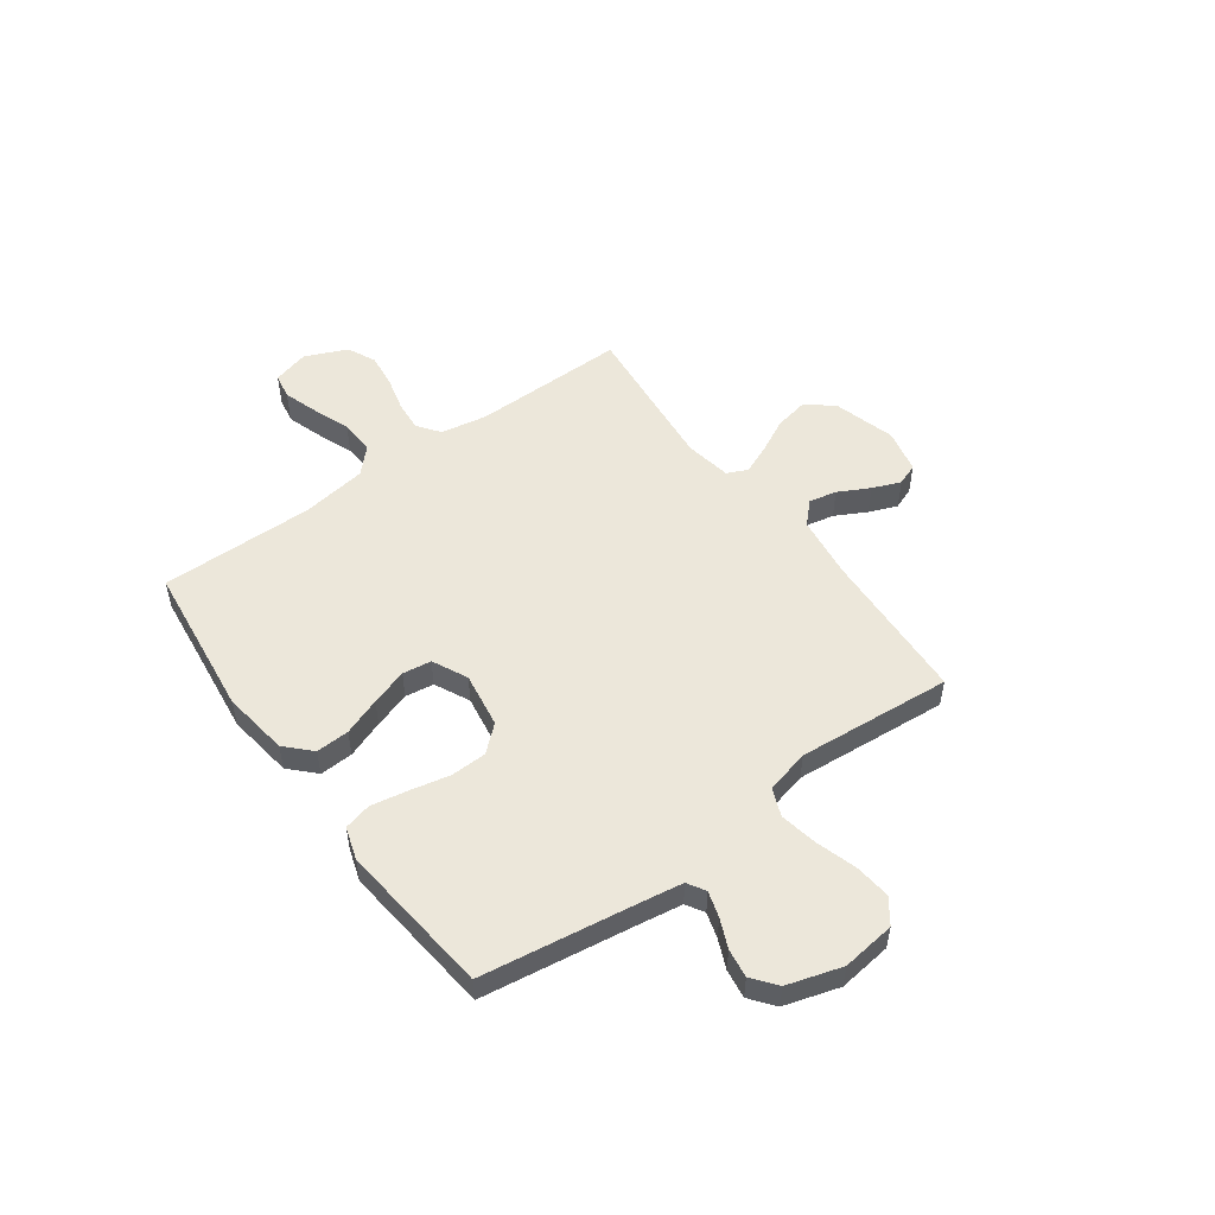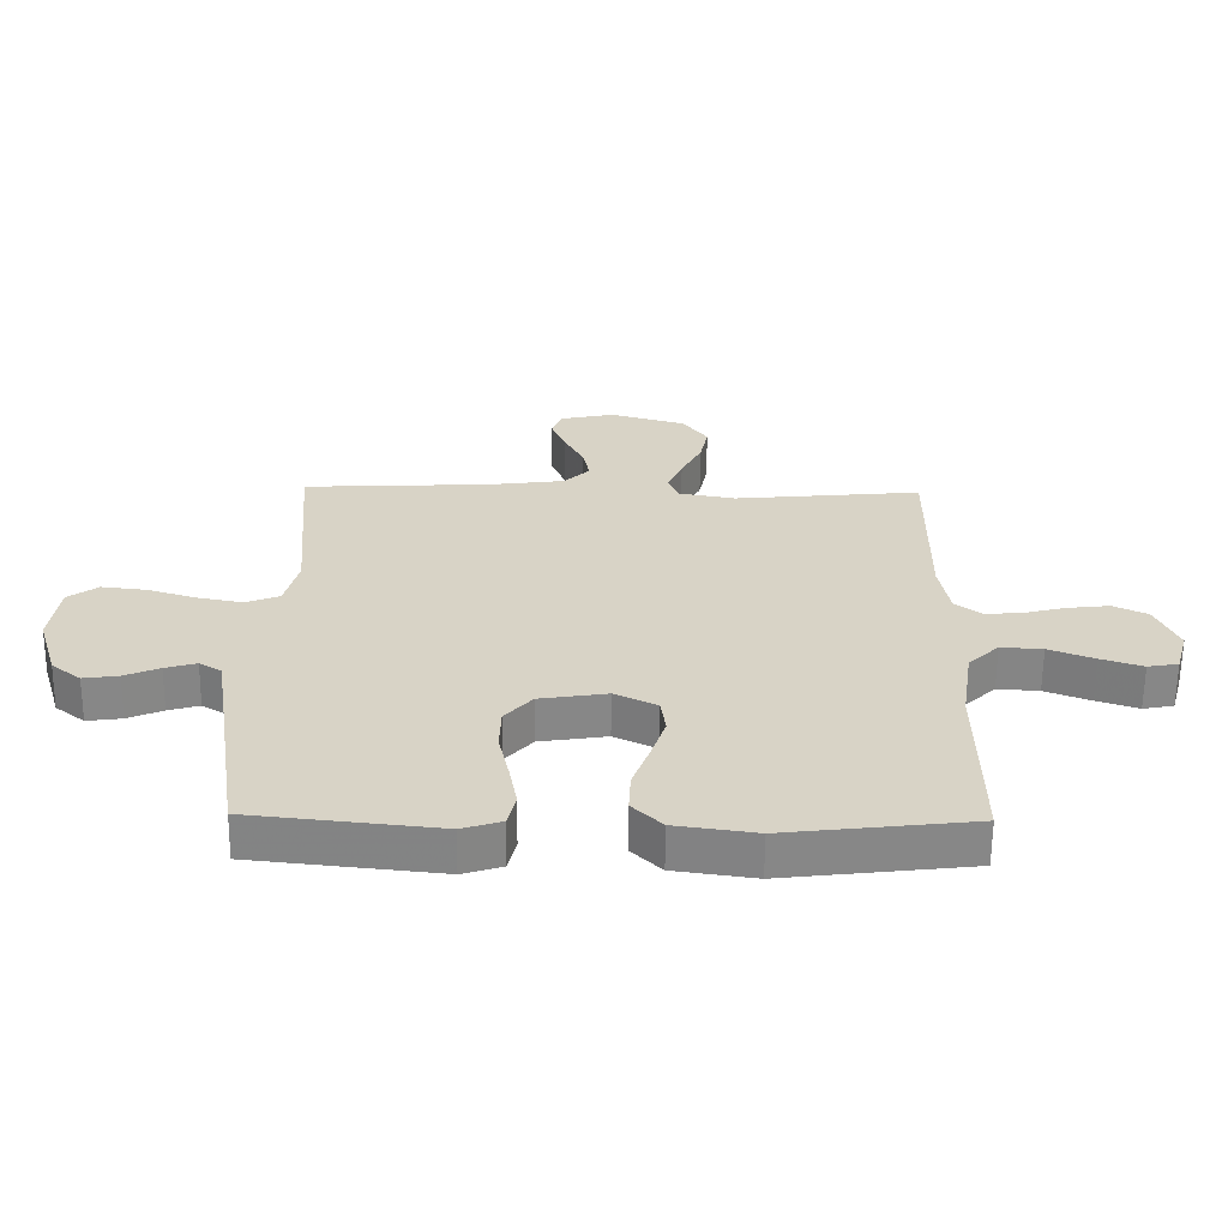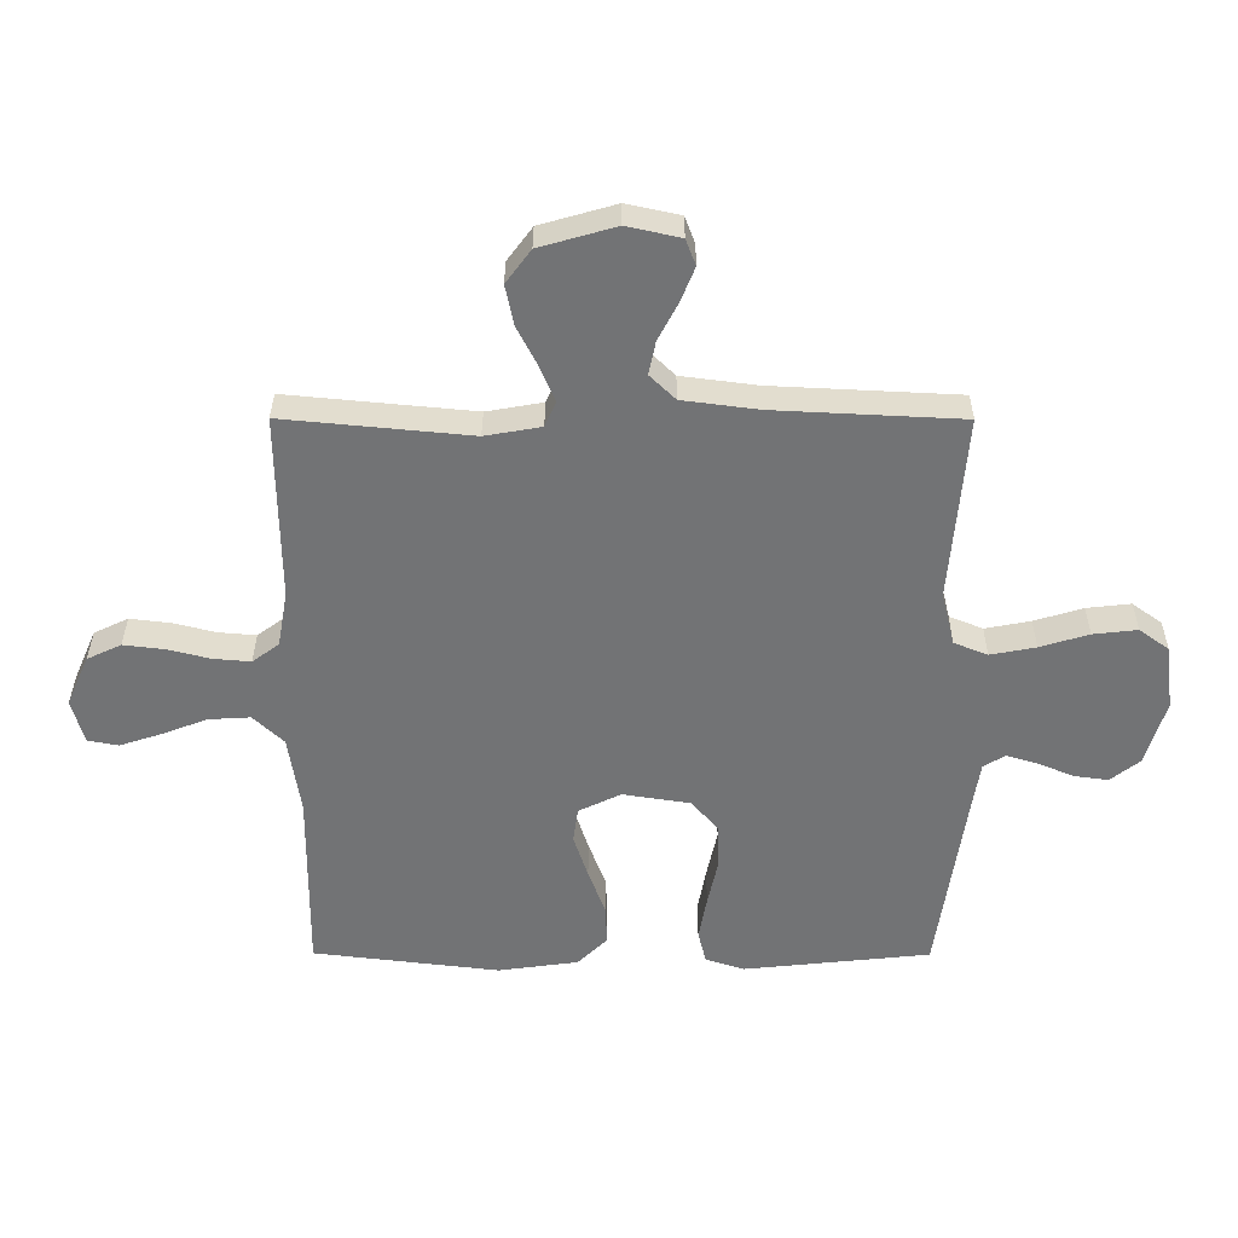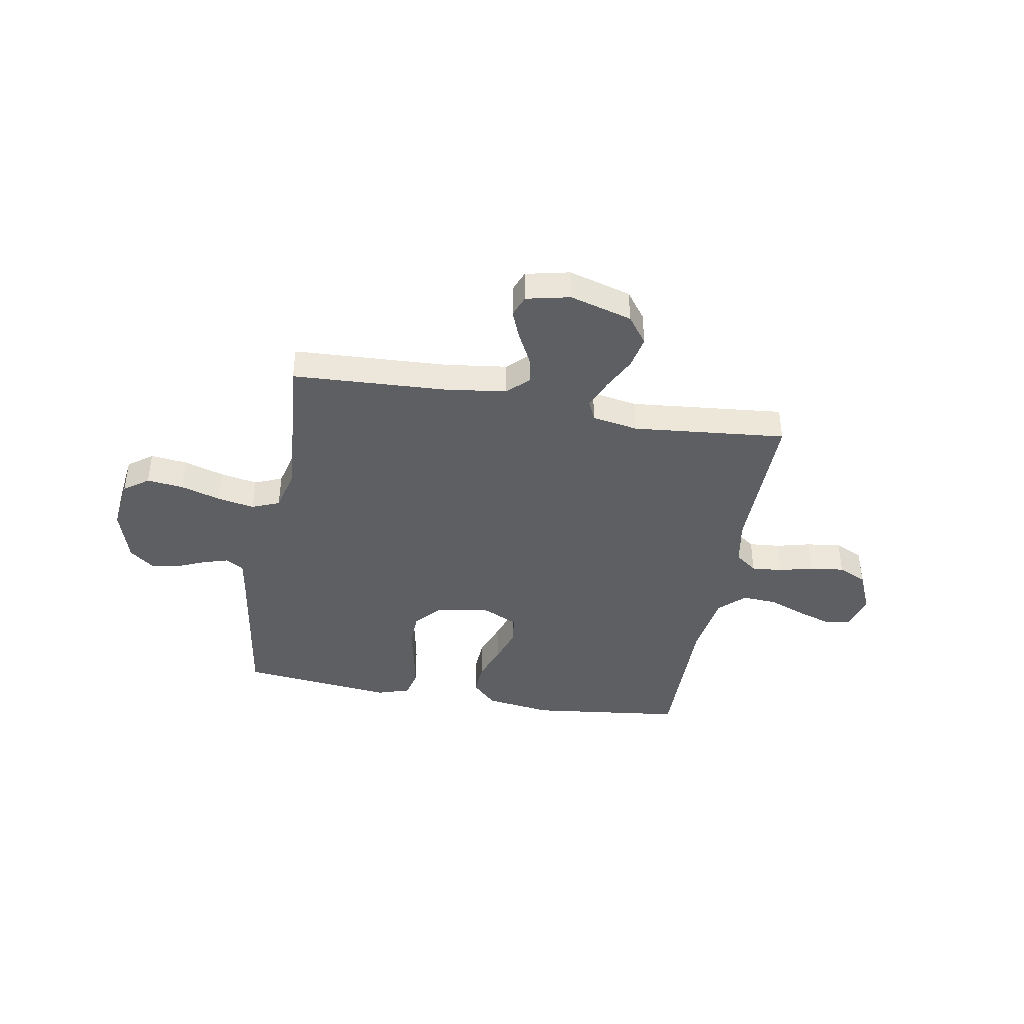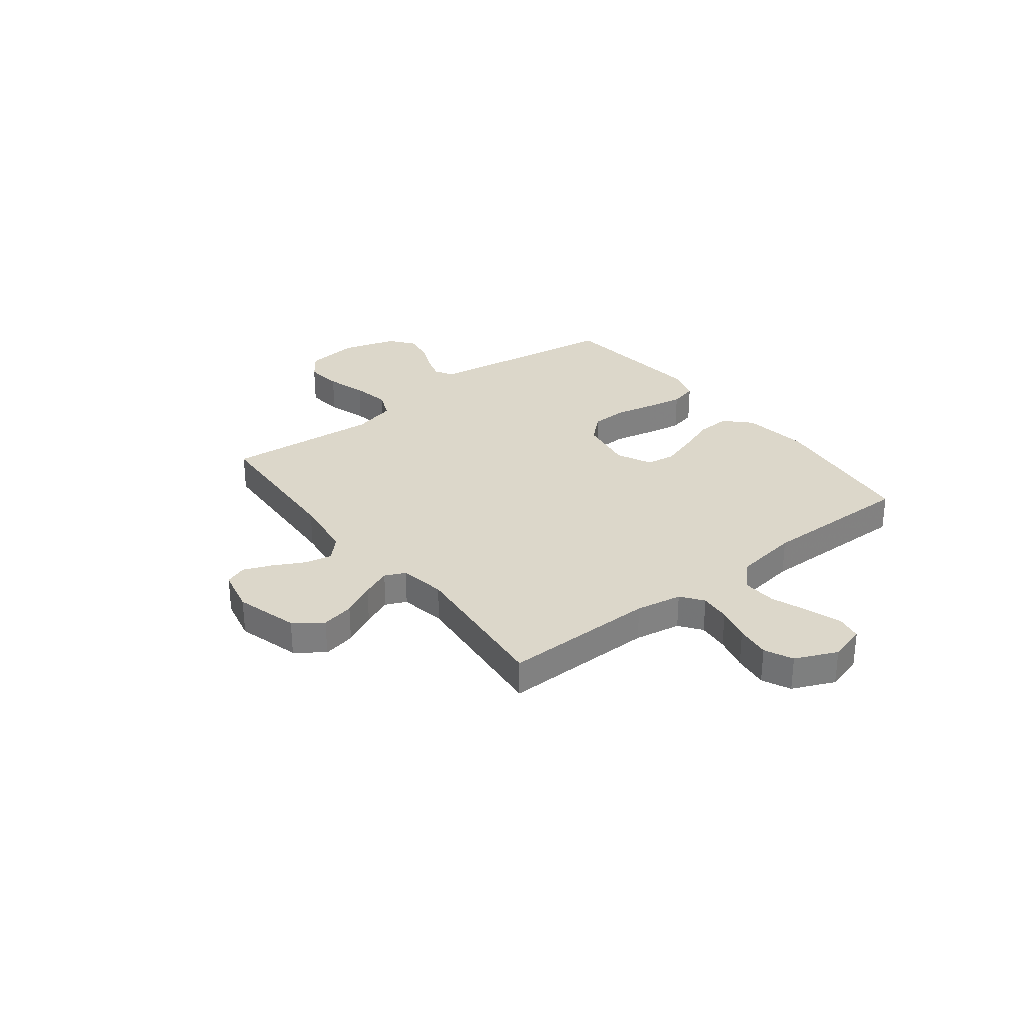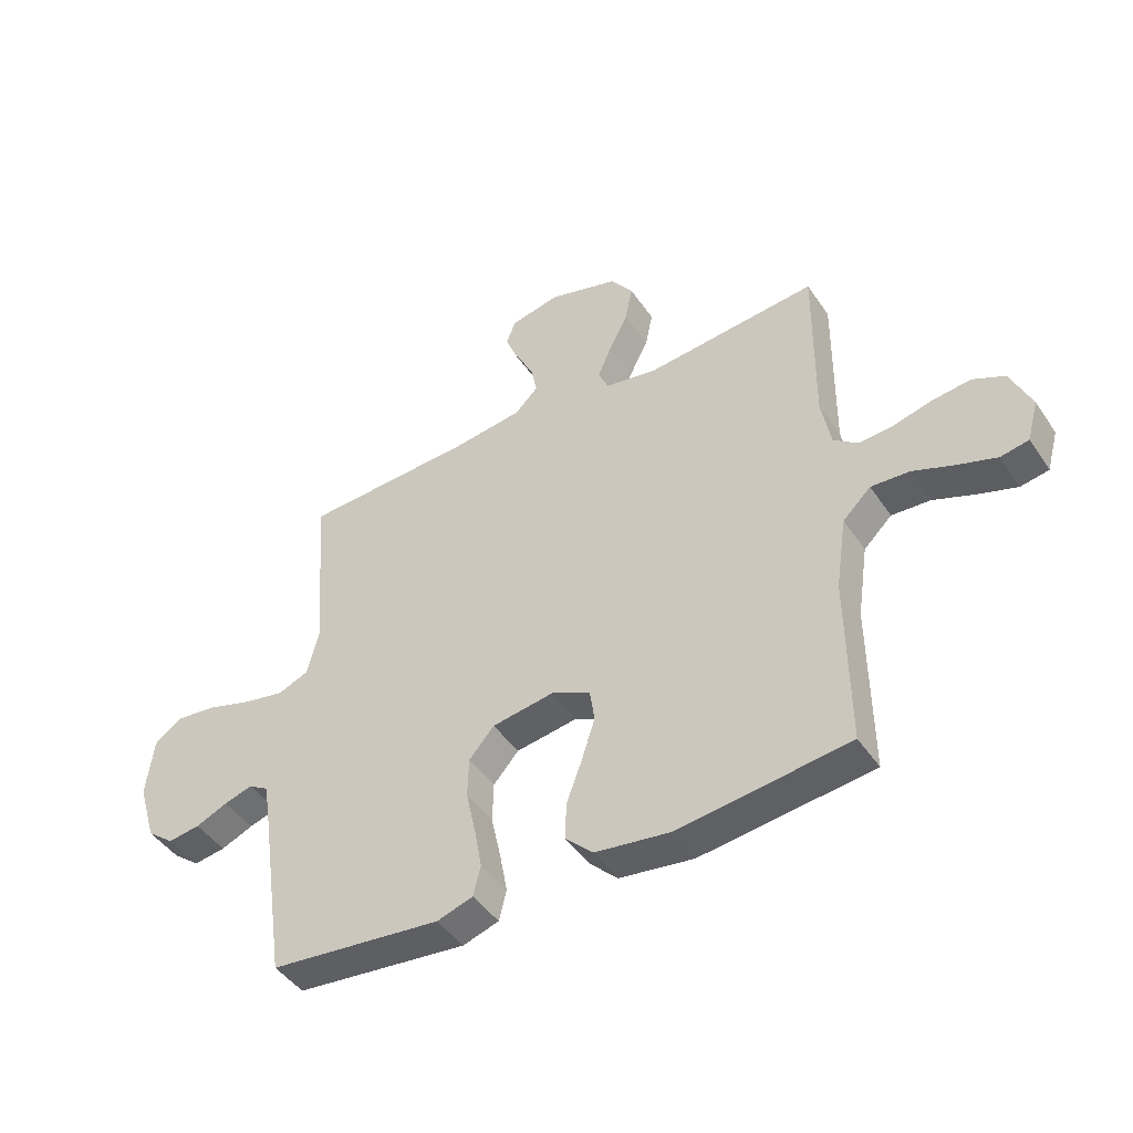
<metadata>
{"format":"obj","ext":"obj","renderer":"f3d","projection":"perspective","resolution":1024,"background":"white","views":[{"elev":52.3,"azim":-126.0,"up":"+Y"},{"elev":-62.1,"azim":-0.6,"up":"+Z"},{"elev":34.2,"azim":-179.8,"up":"+Z"},{"elev":-41.0,"azim":-10.0,"up":"+Y"},{"elev":30.6,"azim":52.2,"up":"+Y"},{"elev":-45.2,"azim":32.0,"up":"+Z"}]}
</metadata>
<code>
v 0.5 0.07 -0.5
v 0.2 0.07 -0.536
v 0.071 0.07 -0.518
v 0.023 0.07 -0.471
v 0.026 0.07 -0.406
v 0.053 0.07 -0.333
v 0.076 0.07 -0.262
v 0.068 0.07 -0.206
v 0 0.07 -0.173
v -0.108 0.07 -0.19
v -0.152 0.07 -0.24
v -0.154 0.07 -0.31
v -0.137 0.07 -0.388
v -0.124 0.07 -0.459
v -0.137 0.07 -0.512
v -0.2 0.07 -0.532
v -0.5 0.07 -0.5
v -0.544 0.07 -0.2
v -0.557 0.07 -0.117
v -0.592 0.07 -0.096
v -0.642 0.07 -0.111
v -0.698 0.07 -0.135
v -0.754 0.07 -0.143
v -0.801 0.07 -0.106
v -0.833 0.07 0
v -0.82 0.07 0.104
v -0.772 0.07 0.139
v -0.701 0.07 0.131
v -0.623 0.07 0.107
v -0.55 0.07 0.093
v -0.496 0.07 0.115
v -0.475 0.07 0.2
v -0.5 0.07 0.5
v -0.2 0.07 0.515
v -0.078 0.07 0.531
v -0.037 0.07 0.571
v -0.048 0.07 0.625
v -0.08 0.07 0.686
v -0.102 0.07 0.741
v -0.086 0.07 0.783
v 0 0.07 0.802
v 0.122 0.07 0.767
v 0.162 0.07 0.713
v 0.149 0.07 0.649
v 0.116 0.07 0.584
v 0.092 0.07 0.527
v 0.11 0.07 0.487
v 0.2 0.07 0.471
v 0.5 0.07 0.5
v 0.497 0.07 0.2
v 0.513 0.07 0.11
v 0.556 0.07 0.078
v 0.616 0.07 0.083
v 0.683 0.07 0.1
v 0.75 0.07 0.108
v 0.805 0.07 0.082
v 0.841 0.07 0
v 0.821 0.07 -0.071
v 0.772 0.07 -0.08
v 0.705 0.07 -0.058
v 0.632 0.07 -0.03
v 0.565 0.07 -0.026
v 0.516 0.07 -0.073
v 0.497 0.07 -0.2
v 0.5 0 -0.5
v 0.2 0 -0.536
v 0.071 0 -0.518
v 0.023 0 -0.471
v 0.026 0 -0.406
v 0.053 0 -0.333
v 0.076 0 -0.262
v 0.068 0 -0.206
v 0 0 -0.173
v -0.108 0 -0.19
v -0.152 0 -0.24
v -0.154 0 -0.31
v -0.137 0 -0.388
v -0.124 0 -0.459
v -0.137 0 -0.512
v -0.2 0 -0.532
v -0.5 0 -0.5
v -0.544 0 -0.2
v -0.557 0 -0.117
v -0.592 0 -0.096
v -0.642 0 -0.111
v -0.698 0 -0.135
v -0.754 0 -0.143
v -0.801 0 -0.106
v -0.833 0 0
v -0.82 0 0.104
v -0.772 0 0.139
v -0.701 0 0.131
v -0.623 0 0.107
v -0.55 0 0.093
v -0.496 0 0.115
v -0.475 0 0.2
v -0.5 0 0.5
v -0.2 0 0.515
v -0.078 0 0.531
v -0.037 0 0.571
v -0.048 0 0.625
v -0.08 0 0.686
v -0.102 0 0.741
v -0.086 0 0.783
v 0 0 0.802
v 0.122 0 0.767
v 0.162 0 0.713
v 0.149 0 0.649
v 0.116 0 0.584
v 0.092 0 0.527
v 0.11 0 0.487
v 0.2 0 0.471
v 0.5 0 0.5
v 0.497 0 0.2
v 0.513 0 0.11
v 0.556 0 0.078
v 0.616 0 0.083
v 0.683 0 0.1
v 0.75 0 0.108
v 0.805 0 0.082
v 0.841 0 0
v 0.821 0 -0.071
v 0.772 0 -0.08
v 0.705 0 -0.058
v 0.632 0 -0.03
v 0.565 0 -0.026
v 0.516 0 -0.073
v 0.497 0 -0.2
f 58 59 60 61
f 56 57 58 61
f 56 61 62
f 53 54 55 56
f 52 53 56 62
f 51 52 62 63
f 48 49 50
f 47 48 50 51
f 42 43 44 45
f 42 45 46
f 41 42 46
f 40 41 46
f 37 38 39 40
f 37 40 46 47
f 32 33 34
f 31 32 34 35
f 26 27 28 29
f 26 29 30
f 25 26 30
f 24 25 30
f 21 22 23 24
f 20 21 24 30
f 19 20 30 31
f 15 16 17 18
f 12 13 14 15
f 12 15 18 19
f 3 4 5 6
f 3 6 7
f 64 1 2 3
f 64 3 7
f 63 64 7 8
f 51 63 8 9
f 36 37 47 51
f 36 51 9 10
f 35 36 10 11
f 31 35 11
f 11 12 19 31
f 125 124 123 122
f 125 122 121 120
f 126 125 120
f 120 119 118 117
f 126 120 117 116
f 127 126 116 115
f 114 113 112
f 115 114 112 111
f 109 108 107 106
f 110 109 106
f 110 106 105
f 110 105 104
f 104 103 102 101
f 111 110 104 101
f 98 97 96
f 99 98 96 95
f 93 92 91 90
f 94 93 90
f 94 90 89
f 94 89 88
f 88 87 86 85
f 94 88 85 84
f 95 94 84 83
f 82 81 80 79
f 79 78 77 76
f 83 82 79 76
f 70 69 68 67
f 71 70 67
f 67 66 65 128
f 71 67 128
f 72 71 128 127
f 73 72 127 115
f 115 111 101 100
f 74 73 115 100
f 75 74 100 99
f 75 99 95
f 95 83 76 75
f 1 65 66 2
f 2 66 67 3
f 3 67 68 4
f 4 68 69 5
f 5 69 70 6
f 6 70 71 7
f 7 71 72 8
f 8 72 73 9
f 9 73 74 10
f 10 74 75 11
f 11 75 76 12
f 12 76 77 13
f 13 77 78 14
f 14 78 79 15
f 15 79 80 16
f 16 80 81 17
f 17 81 82 18
f 18 82 83 19
f 19 83 84 20
f 20 84 85 21
f 21 85 86 22
f 22 86 87 23
f 23 87 88 24
f 24 88 89 25
f 25 89 90 26
f 26 90 91 27
f 27 91 92 28
f 28 92 93 29
f 29 93 94 30
f 30 94 95 31
f 31 95 96 32
f 32 96 97 33
f 33 97 98 34
f 34 98 99 35
f 35 99 100 36
f 36 100 101 37
f 37 101 102 38
f 38 102 103 39
f 39 103 104 40
f 40 104 105 41
f 41 105 106 42
f 42 106 107 43
f 43 107 108 44
f 44 108 109 45
f 45 109 110 46
f 46 110 111 47
f 47 111 112 48
f 48 112 113 49
f 49 113 114 50
f 50 114 115 51
f 51 115 116 52
f 52 116 117 53
f 53 117 118 54
f 54 118 119 55
f 55 119 120 56
f 56 120 121 57
f 57 121 122 58
f 58 122 123 59
f 59 123 124 60
f 60 124 125 61
f 61 125 126 62
f 62 126 127 63
f 63 127 128 64
f 64 128 65 1

</code>
